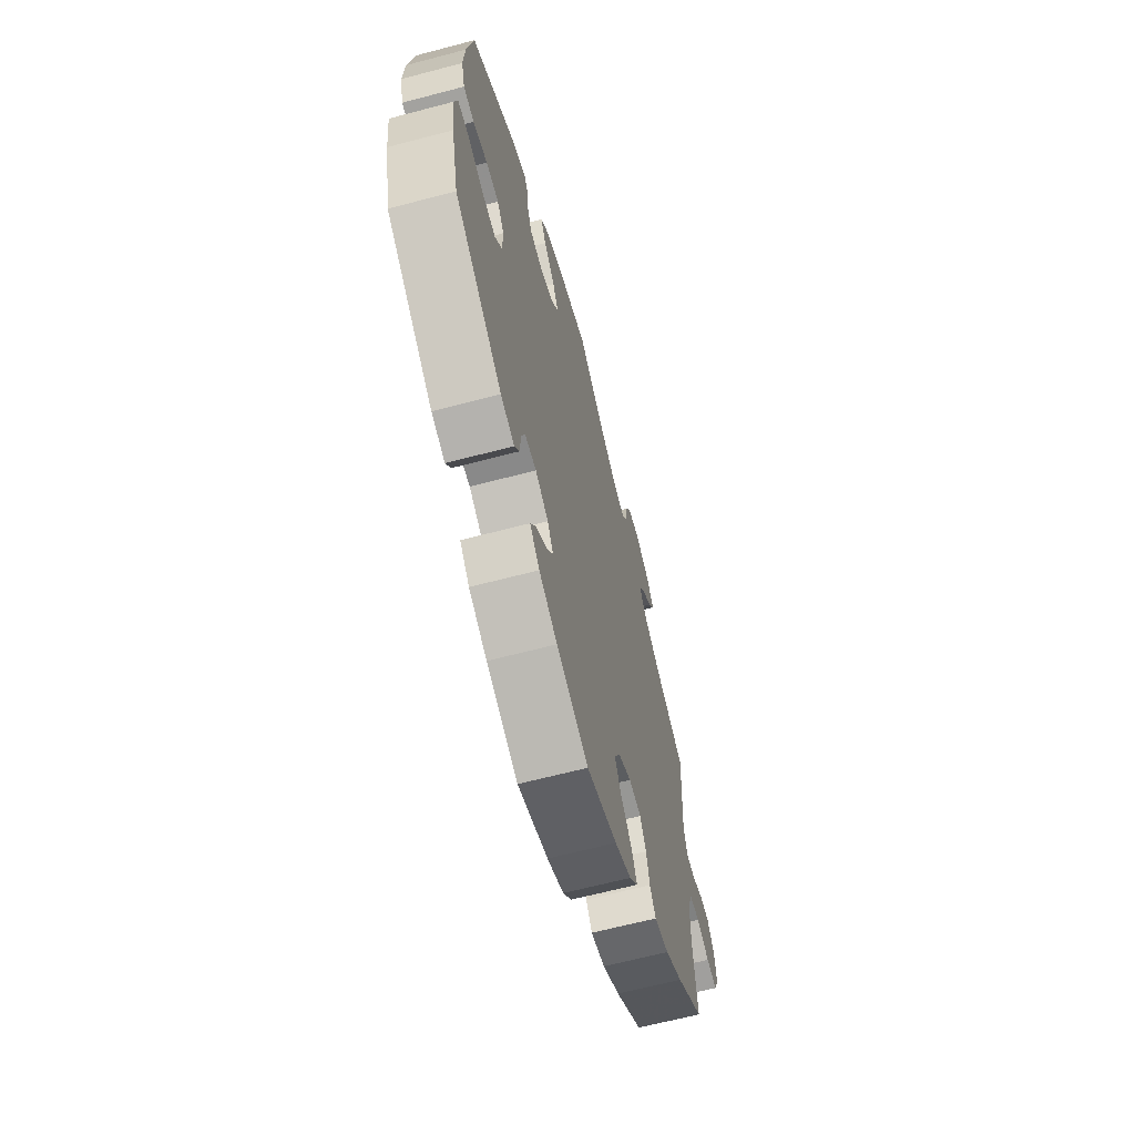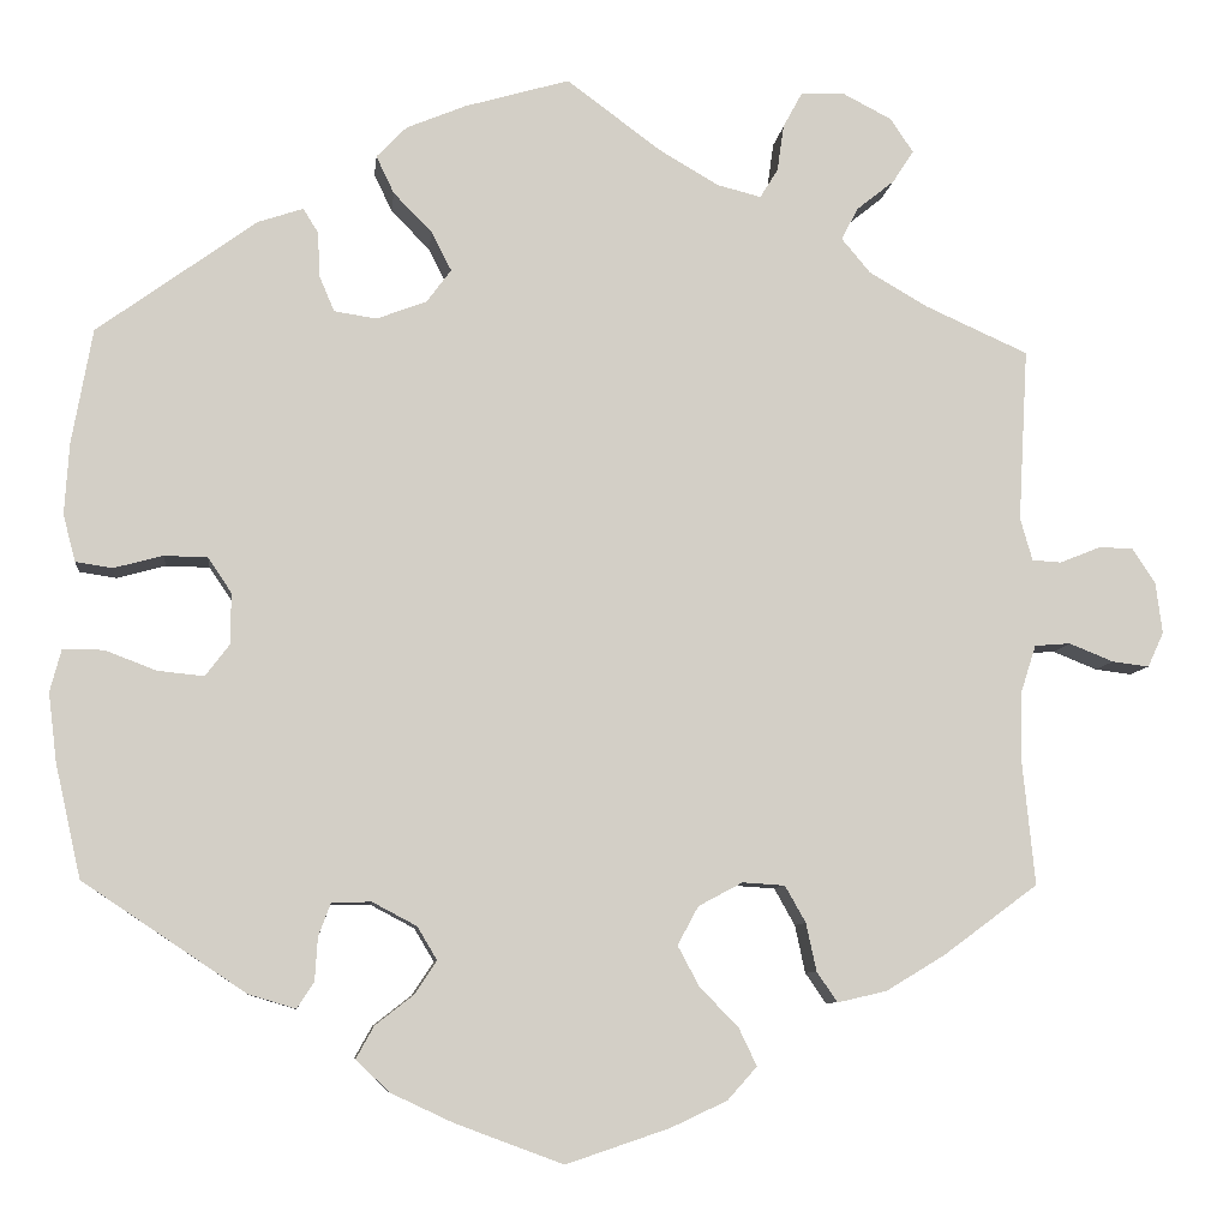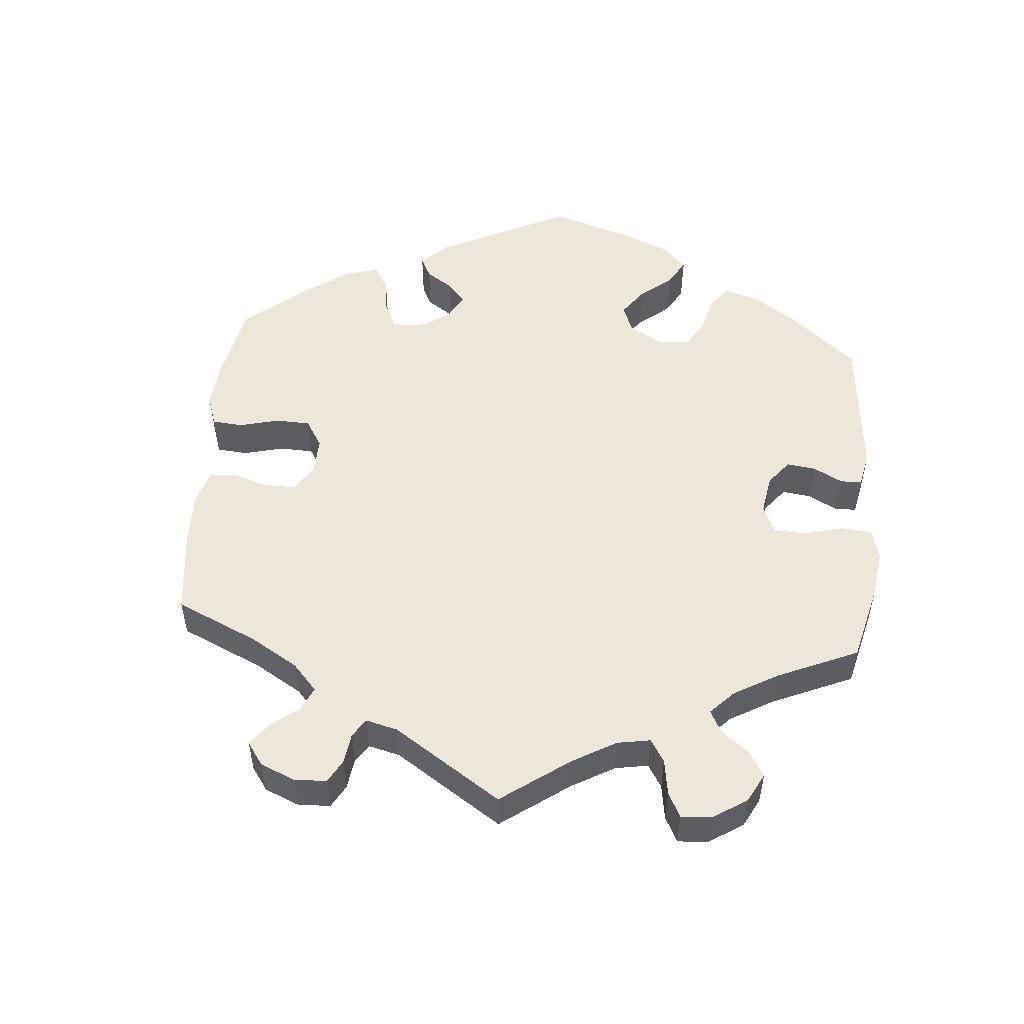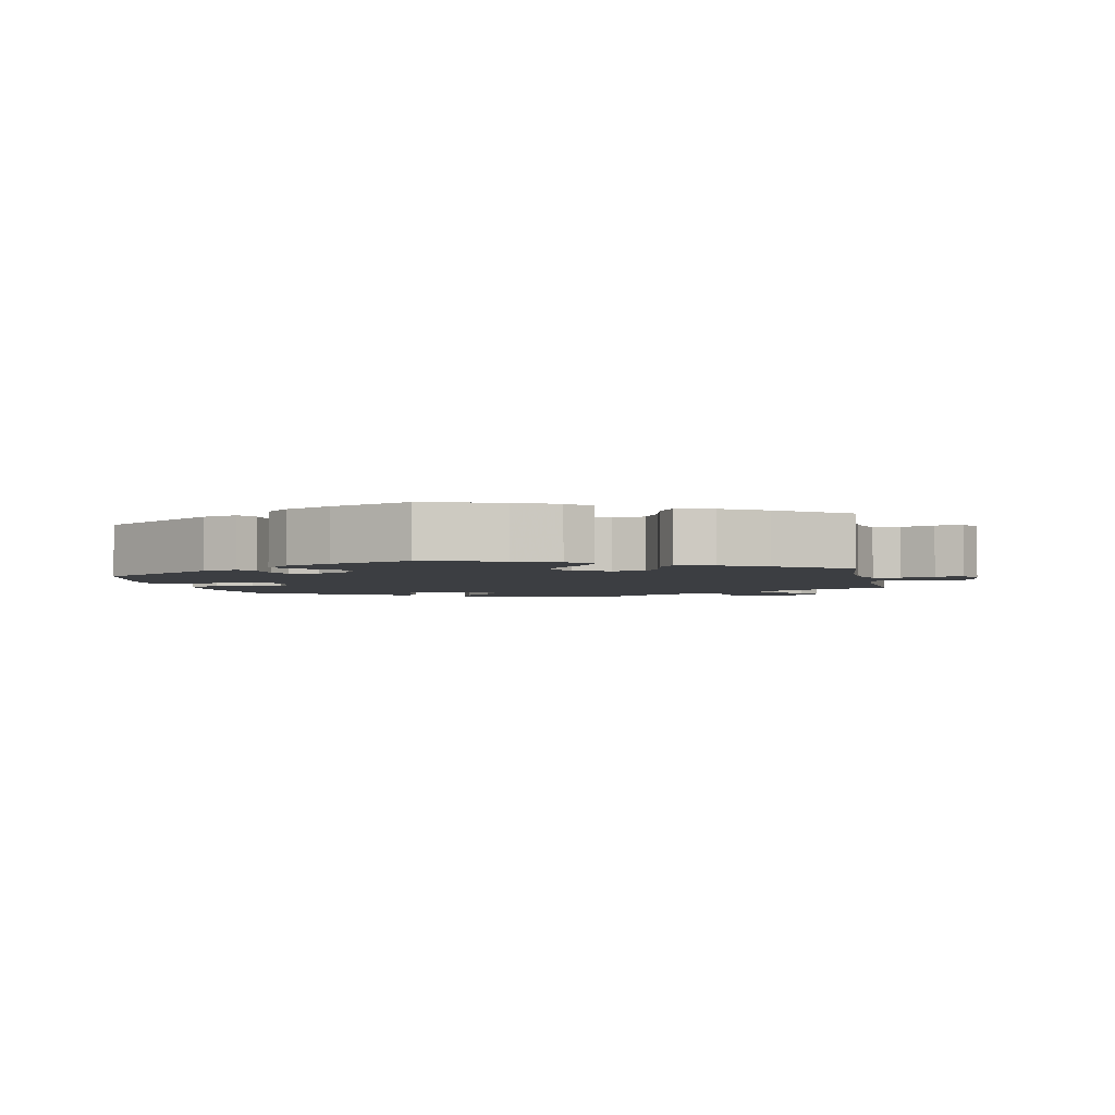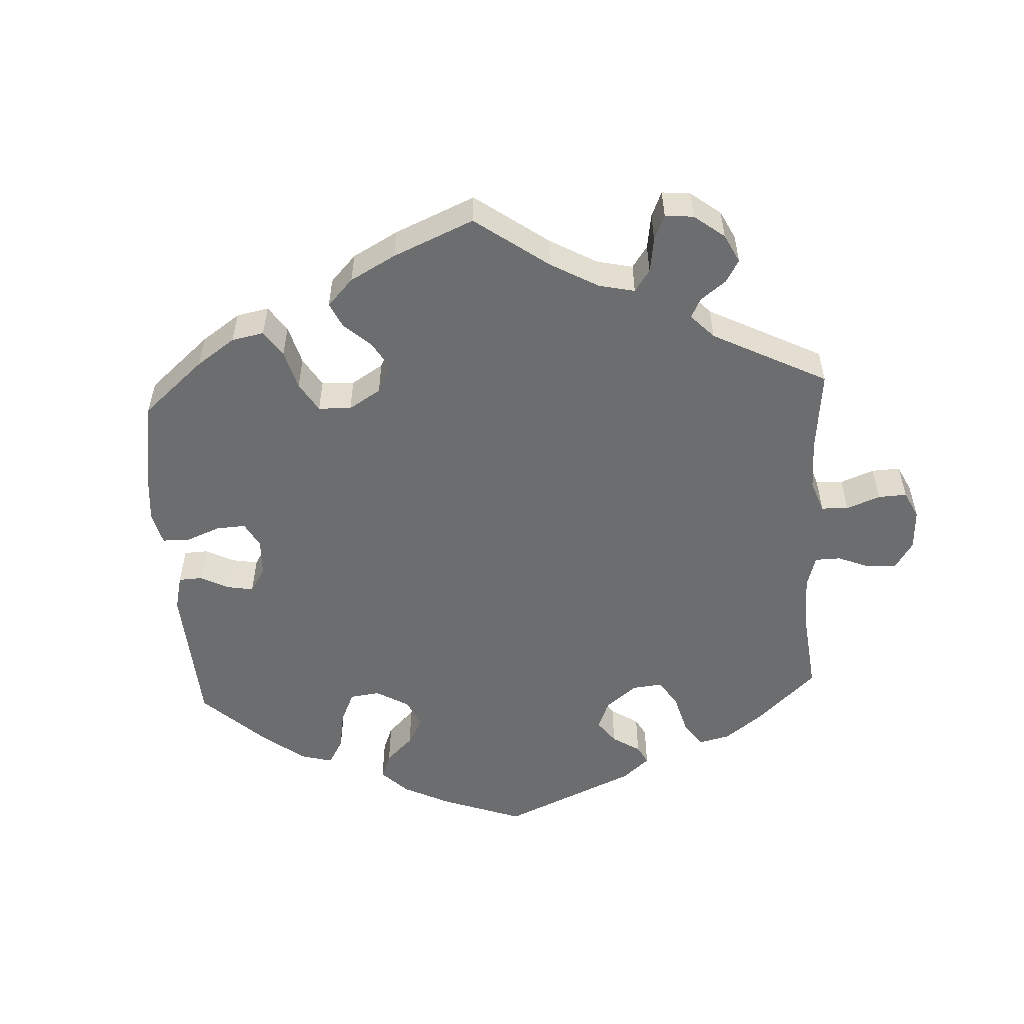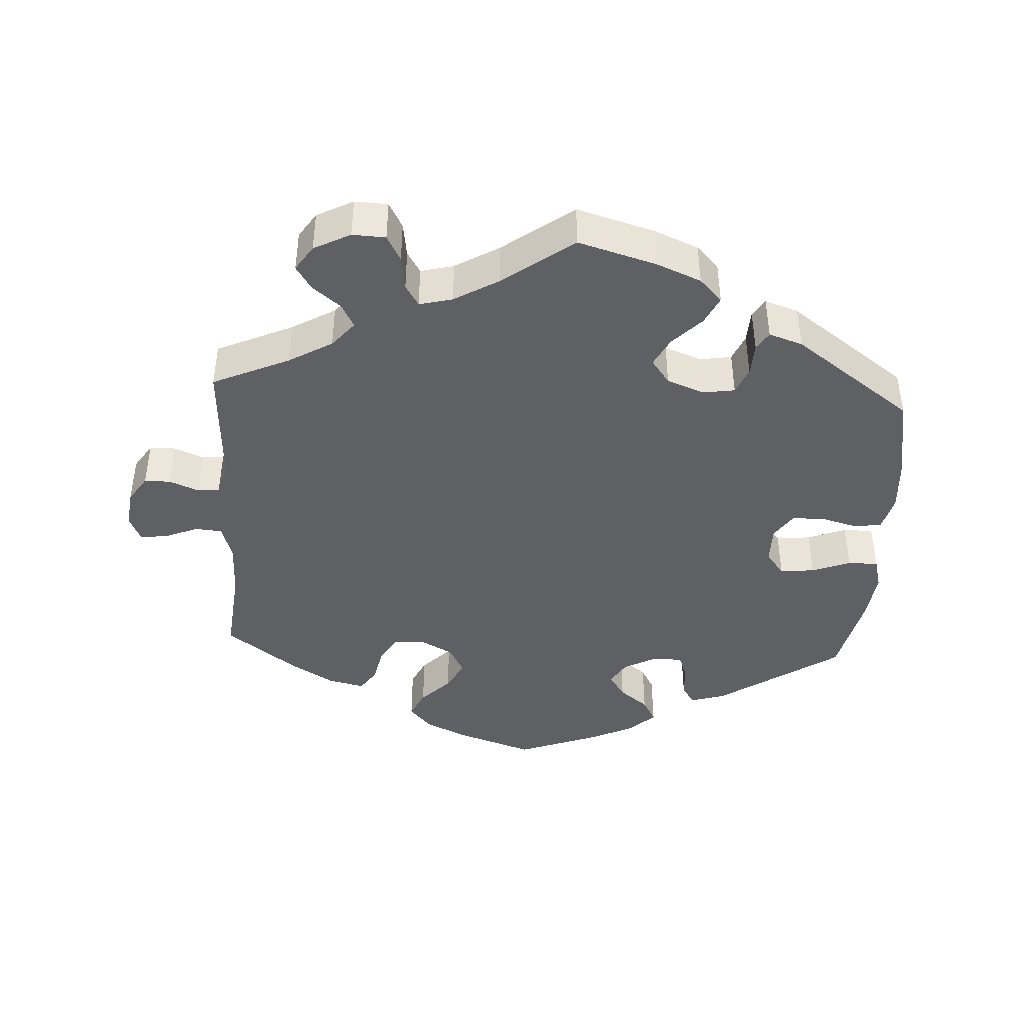
<metadata>
{"format":"obj","ext":"obj","renderer":"f3d","projection":"perspective","resolution":1024,"background":"white","views":[{"elev":-64.5,"azim":104.9,"up":"+Z"},{"elev":-7.9,"azim":173.8,"up":"+Z"},{"elev":52.3,"azim":-55.0,"up":"+Y"},{"elev":-3.2,"azim":-168.2,"up":"+Y"},{"elev":-53.9,"azim":-116.9,"up":"+Y"},{"elev":-42.5,"azim":-3.3,"up":"+Y"}]}
</metadata>
<code>
v 0.522 0.07 0.167
v 0.527 0.07 0.092
v 0.514 0.07 0.042
v 0.475 0.07 0.036
v 0.423 0.07 0.05
v 0.377 0.07 0.049
v 0.352 0.07 0.012
v 0.352 0.07 -0.042
v 0.378 0.07 -0.076
v 0.427 0.07 -0.071
v 0.482 0.07 -0.05
v 0.525 0.07 -0.05
v 0.537 0.07 -0.095
v 0.528 0.07 -0.168
v 0.501 0.07 -0.288
v 0.328 0.07 -0.404
v 0.278 0.07 -0.419
v 0.26 0.07 -0.391
v 0.257 0.07 -0.345
v 0.244 0.07 -0.31
v 0.202 0.07 -0.309
v 0.155 0.07 -0.334
v 0.134 0.07 -0.369
v 0.157 0.07 -0.404
v 0.198 0.07 -0.436
v 0.217 0.07 -0.47
v 0.182 0.07 -0.504
v 0.116 0.07 -0.535
v 0.001 0.07 -0.578
v -0.109 0.07 -0.541
v -0.169 0.07 -0.513
v -0.2 0.07 -0.478
v -0.181 0.07 -0.438
v -0.14 0.07 -0.396
v -0.117 0.07 -0.353
v -0.139 0.07 -0.312
v -0.186 0.07 -0.287
v -0.231 0.07 -0.29
v -0.253 0.07 -0.329
v -0.264 0.07 -0.38
v -0.286 0.07 -0.412
v -0.338 0.07 -0.4
v -0.401 0.07 -0.362
v -0.501 0.07 -0.288
v -0.488 0.07 -0.16
v -0.489 0.07 -0.082
v -0.505 0.07 -0.032
v -0.543 0.07 -0.029
v -0.59 0.07 -0.048
v -0.629 0.07 -0.053
v -0.646 0.07 -0.016
v -0.639 0.07 0.038
v -0.614 0.07 0.076
v -0.577 0.07 0.076
v -0.535 0.07 0.059
v -0.504 0.07 0.061
v -0.491 0.07 0.106
v -0.501 0.07 0.289
v -0.392 0.07 0.338
v -0.33 0.07 0.374
v -0.299 0.07 0.411
v -0.317 0.07 0.445
v -0.357 0.07 0.477
v -0.379 0.07 0.511
v -0.355 0.07 0.547
v -0.303 0.07 0.574
v -0.256 0.07 0.572
v -0.236 0.07 0.535
v -0.229 0.07 0.486
v -0.21 0.07 0.455
v -0.163 0.07 0.467
v -0.1 0.07 0.504
v 0 0.07 0.578
v 0.111 0.07 0.546
v 0.174 0.07 0.52
v 0.206 0.07 0.487
v 0.187 0.07 0.447
v 0.146 0.07 0.405
v 0.125 0.07 0.364
v 0.151 0.07 0.329
v 0.204 0.07 0.309
v 0.249 0.07 0.316
v 0.265 0.07 0.354
v 0.267 0.07 0.401
v 0.283 0.07 0.427
v 0.331 0.07 0.411
v 0.5 0.07 0.289
v 0.522 0 0.167
v 0.527 0 0.092
v 0.514 0 0.042
v 0.475 0 0.036
v 0.423 0 0.05
v 0.377 0 0.049
v 0.352 0 0.012
v 0.352 0 -0.042
v 0.378 0 -0.076
v 0.427 0 -0.071
v 0.482 0 -0.05
v 0.525 0 -0.05
v 0.537 0 -0.095
v 0.528 0 -0.168
v 0.501 0 -0.288
v 0.328 0 -0.404
v 0.278 0 -0.419
v 0.26 0 -0.391
v 0.257 0 -0.345
v 0.244 0 -0.31
v 0.202 0 -0.309
v 0.155 0 -0.334
v 0.134 0 -0.369
v 0.157 0 -0.404
v 0.198 0 -0.436
v 0.217 0 -0.47
v 0.182 0 -0.504
v 0.116 0 -0.535
v 0.001 0 -0.578
v -0.109 0 -0.541
v -0.169 0 -0.513
v -0.2 0 -0.478
v -0.181 0 -0.438
v -0.14 0 -0.396
v -0.117 0 -0.353
v -0.139 0 -0.312
v -0.186 0 -0.287
v -0.231 0 -0.29
v -0.253 0 -0.329
v -0.264 0 -0.38
v -0.286 0 -0.412
v -0.338 0 -0.4
v -0.401 0 -0.362
v -0.501 0 -0.288
v -0.488 0 -0.16
v -0.489 0 -0.082
v -0.505 0 -0.032
v -0.543 0 -0.029
v -0.59 0 -0.048
v -0.629 0 -0.053
v -0.646 0 -0.016
v -0.639 0 0.038
v -0.614 0 0.076
v -0.577 0 0.076
v -0.535 0 0.059
v -0.504 0 0.061
v -0.491 0 0.106
v -0.501 0 0.289
v -0.392 0 0.338
v -0.33 0 0.374
v -0.299 0 0.411
v -0.317 0 0.445
v -0.357 0 0.477
v -0.379 0 0.511
v -0.355 0 0.547
v -0.303 0 0.574
v -0.256 0 0.572
v -0.236 0 0.535
v -0.229 0 0.486
v -0.21 0 0.455
v -0.163 0 0.467
v -0.1 0 0.504
v 0 0 0.578
v 0.111 0 0.546
v 0.174 0 0.52
v 0.206 0 0.487
v 0.187 0 0.447
v 0.146 0 0.405
v 0.125 0 0.364
v 0.151 0 0.329
v 0.204 0 0.309
v 0.249 0 0.316
v 0.265 0 0.354
v 0.267 0 0.401
v 0.283 0 0.427
v 0.331 0 0.411
v 0.5 0 0.289
f 83 84 85 86
f 82 83 86 87
f 81 82 87 1
f 75 76 77 78
f 75 78 79
f 72 73 74 75
f 71 72 75 79
f 70 71 79 80
f 66 67 68 69
f 66 69 70
f 65 66 70
f 62 63 64 65
f 61 62 65 70
f 60 61 70 80
f 57 58 59
f 56 57 59 60
f 52 53 54 55
f 52 55 56
f 51 52 56
f 48 49 50 51
f 47 48 51 56
f 46 47 56 60
f 42 43 44 45
f 39 40 41 42
f 38 39 42 45
f 37 38 45 46
f 31 32 33 34
f 31 34 35
f 30 31 35
f 29 30 35
f 28 29 35
f 27 28 35 36
f 24 25 26 27
f 23 24 27 36
f 16 17 18 19
f 16 19 20
f 15 16 20
f 14 15 20 21
f 10 11 12 13
f 9 10 13 14
f 2 3 4 5
f 2 5 6
f 1 2 6
f 81 1 6
f 80 81 6 7
f 60 80 7 8
f 46 60 8 9
f 22 23 36 37
f 21 22 37 46
f 9 14 21 46
f 173 172 171 170
f 174 173 170 169
f 88 174 169 168
f 165 164 163 162
f 166 165 162
f 162 161 160 159
f 166 162 159 158
f 167 166 158 157
f 156 155 154 153
f 157 156 153
f 157 153 152
f 152 151 150 149
f 157 152 149 148
f 167 157 148 147
f 146 145 144
f 147 146 144 143
f 142 141 140 139
f 143 142 139
f 143 139 138
f 138 137 136 135
f 143 138 135 134
f 147 143 134 133
f 132 131 130 129
f 129 128 127 126
f 132 129 126 125
f 133 132 125 124
f 121 120 119 118
f 122 121 118
f 122 118 117
f 122 117 116
f 122 116 115
f 123 122 115 114
f 114 113 112 111
f 123 114 111 110
f 106 105 104 103
f 107 106 103
f 107 103 102
f 108 107 102 101
f 100 99 98 97
f 101 100 97 96
f 92 91 90 89
f 93 92 89
f 93 89 88
f 93 88 168
f 94 93 168 167
f 95 94 167 147
f 96 95 147 133
f 124 123 110 109
f 133 124 109 108
f 133 108 101 96
f 1 88 89 2
f 2 89 90 3
f 3 90 91 4
f 4 91 92 5
f 5 92 93 6
f 6 93 94 7
f 7 94 95 8
f 8 95 96 9
f 9 96 97 10
f 10 97 98 11
f 11 98 99 12
f 12 99 100 13
f 13 100 101 14
f 14 101 102 15
f 15 102 103 16
f 16 103 104 17
f 17 104 105 18
f 18 105 106 19
f 19 106 107 20
f 20 107 108 21
f 21 108 109 22
f 22 109 110 23
f 23 110 111 24
f 24 111 112 25
f 25 112 113 26
f 26 113 114 27
f 27 114 115 28
f 28 115 116 29
f 29 116 117 30
f 30 117 118 31
f 31 118 119 32
f 32 119 120 33
f 33 120 121 34
f 34 121 122 35
f 35 122 123 36
f 36 123 124 37
f 37 124 125 38
f 38 125 126 39
f 39 126 127 40
f 40 127 128 41
f 41 128 129 42
f 42 129 130 43
f 43 130 131 44
f 44 131 132 45
f 45 132 133 46
f 46 133 134 47
f 47 134 135 48
f 48 135 136 49
f 49 136 137 50
f 50 137 138 51
f 51 138 139 52
f 52 139 140 53
f 53 140 141 54
f 54 141 142 55
f 55 142 143 56
f 56 143 144 57
f 57 144 145 58
f 58 145 146 59
f 59 146 147 60
f 60 147 148 61
f 61 148 149 62
f 62 149 150 63
f 63 150 151 64
f 64 151 152 65
f 65 152 153 66
f 66 153 154 67
f 67 154 155 68
f 68 155 156 69
f 69 156 157 70
f 70 157 158 71
f 71 158 159 72
f 72 159 160 73
f 73 160 161 74
f 74 161 162 75
f 75 162 163 76
f 76 163 164 77
f 77 164 165 78
f 78 165 166 79
f 79 166 167 80
f 80 167 168 81
f 81 168 169 82
f 82 169 170 83
f 83 170 171 84
f 84 171 172 85
f 85 172 173 86
f 86 173 174 87
f 87 174 88 1

</code>
